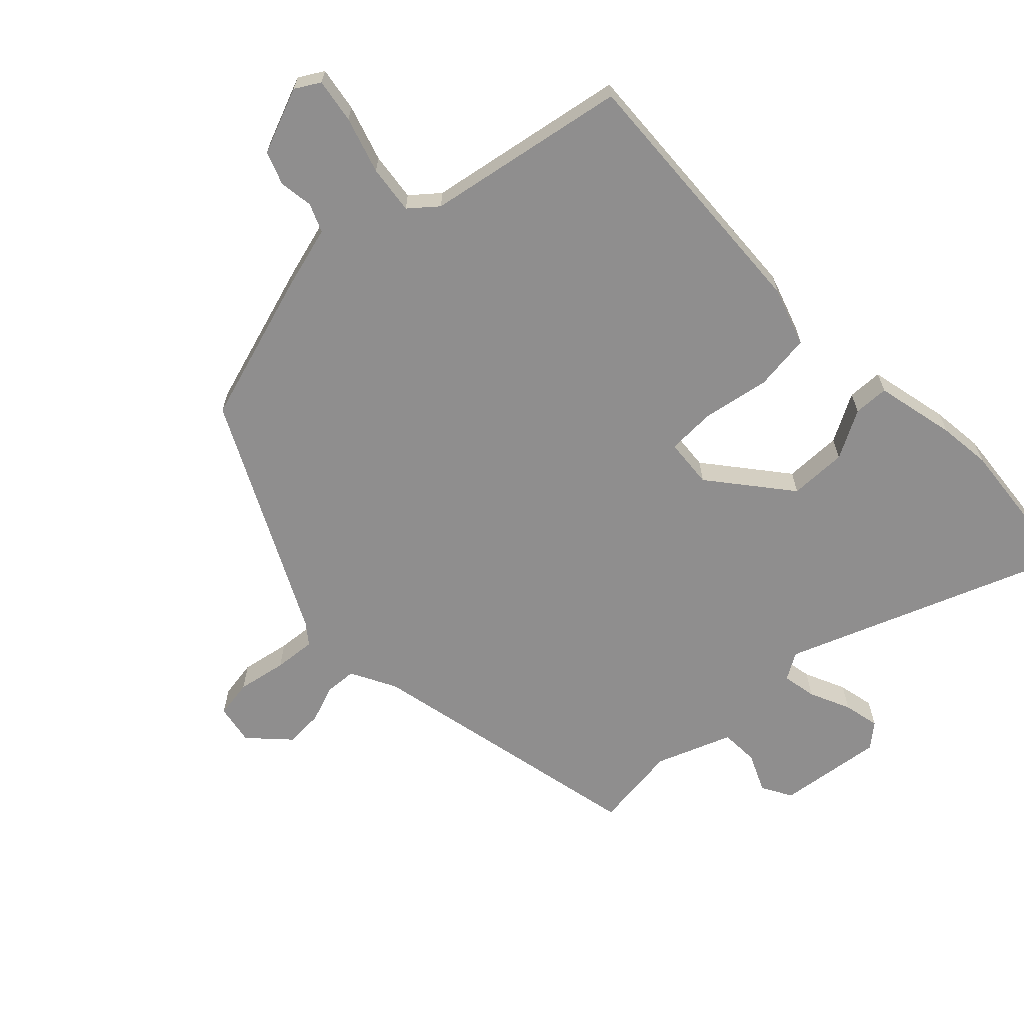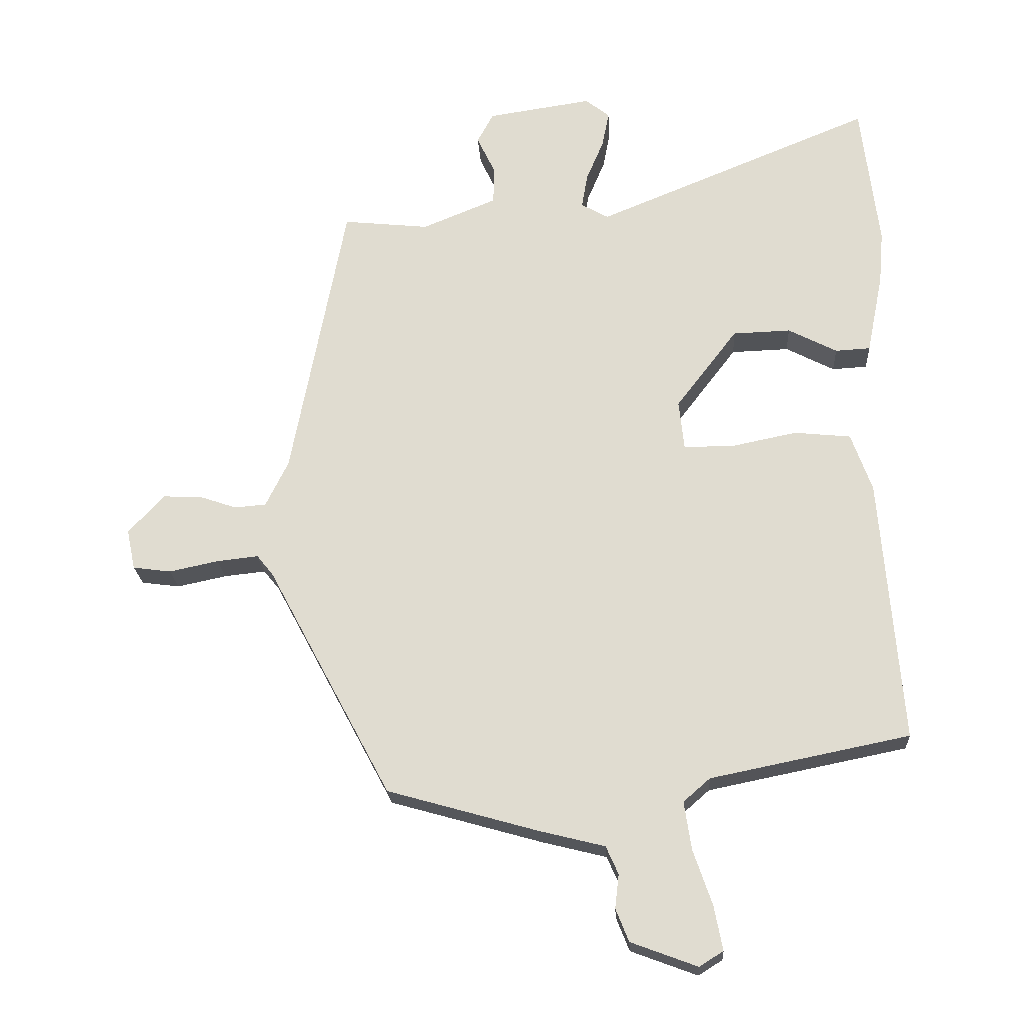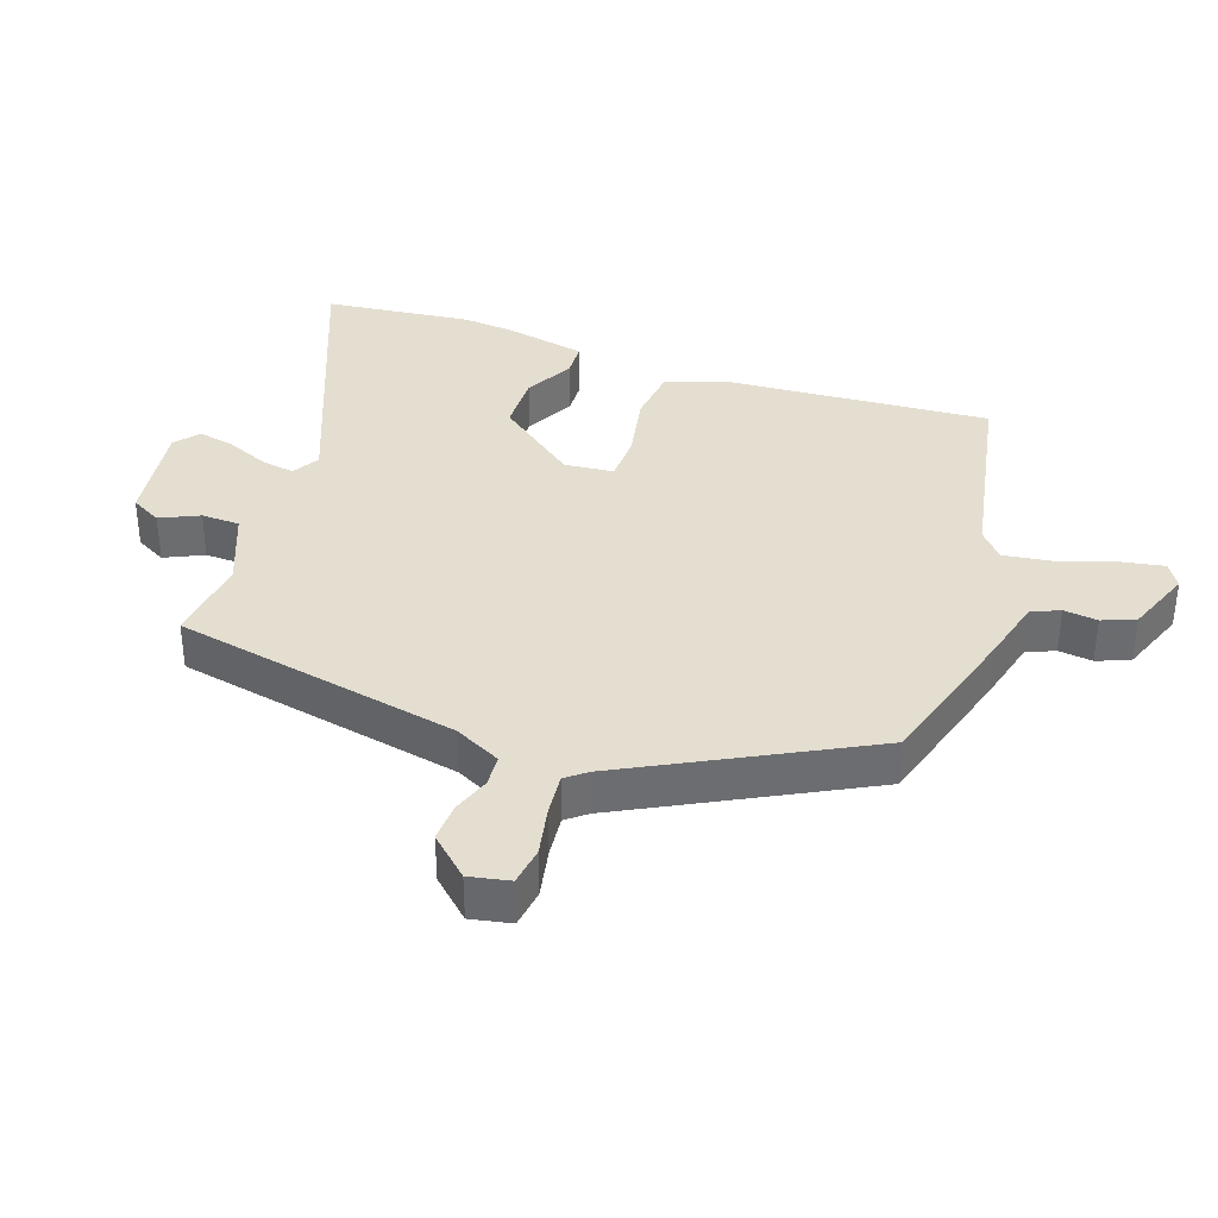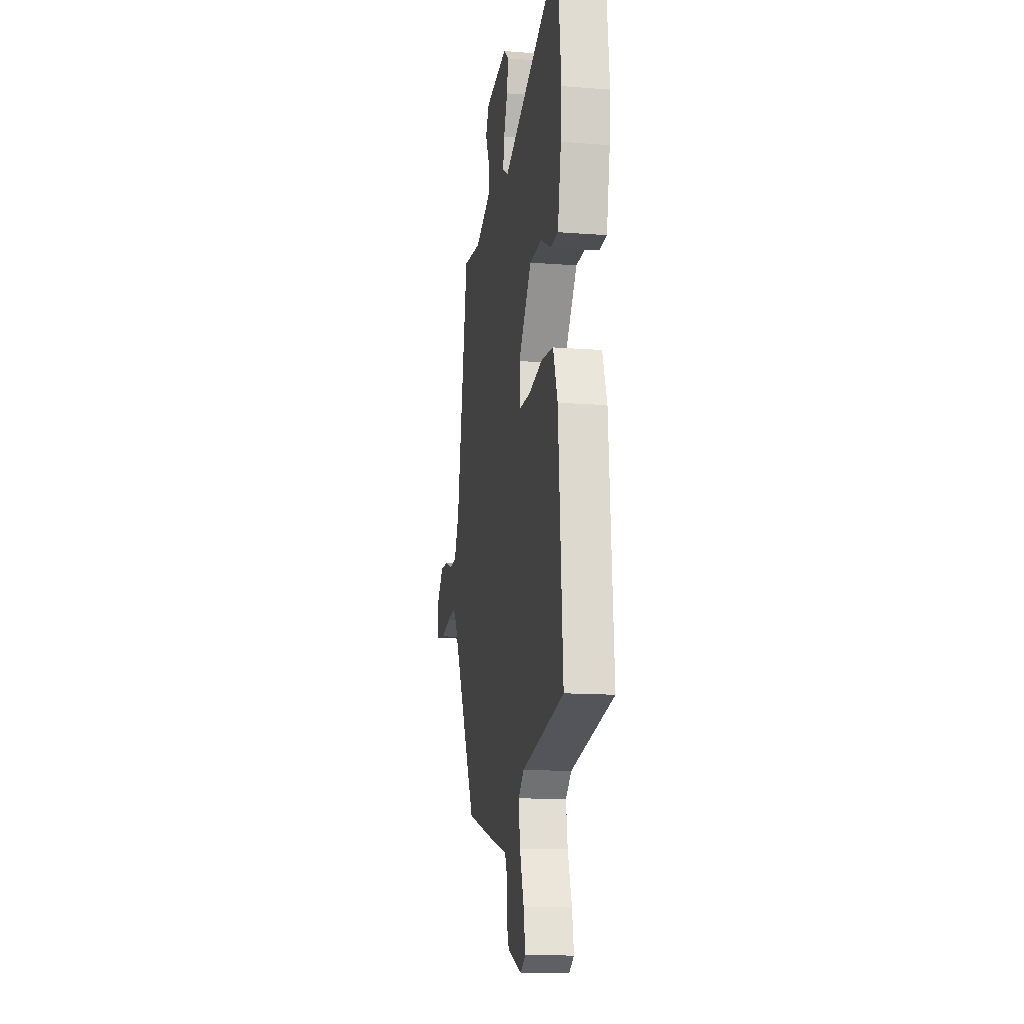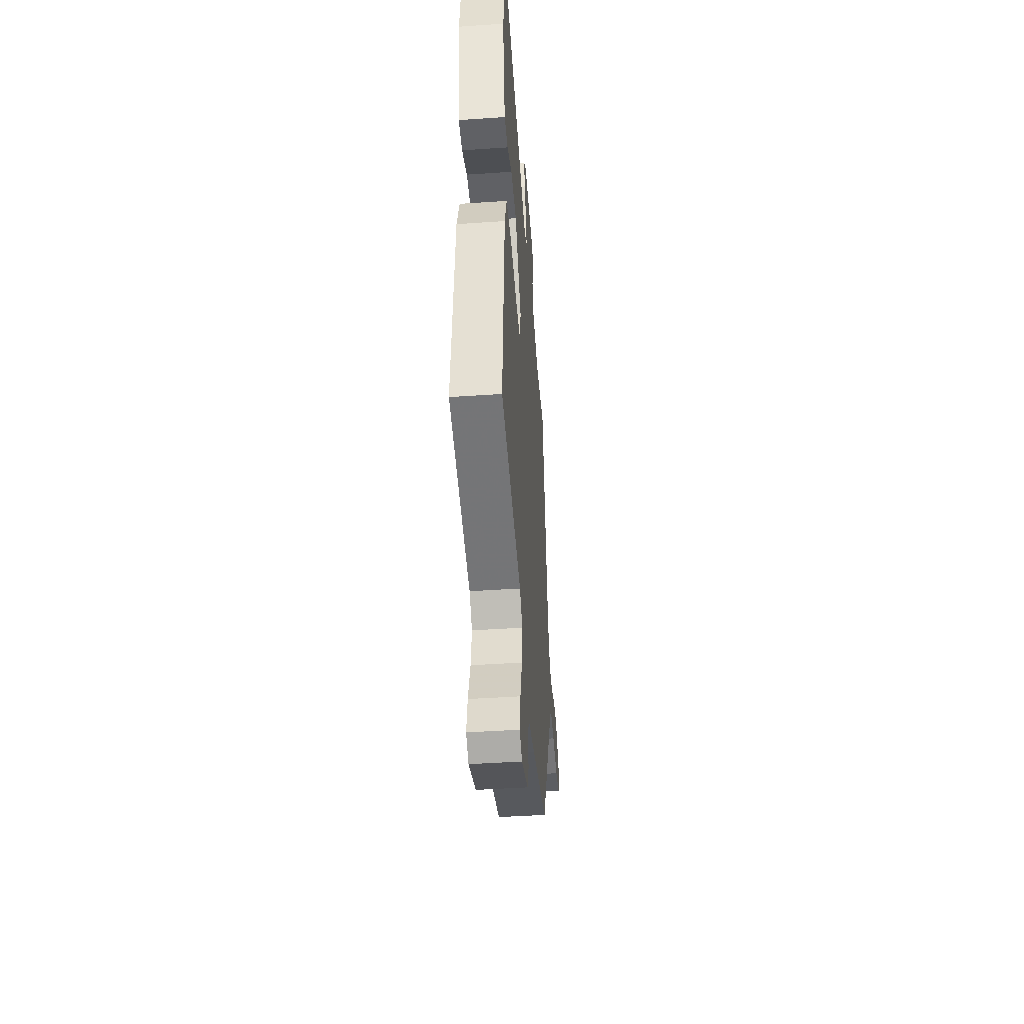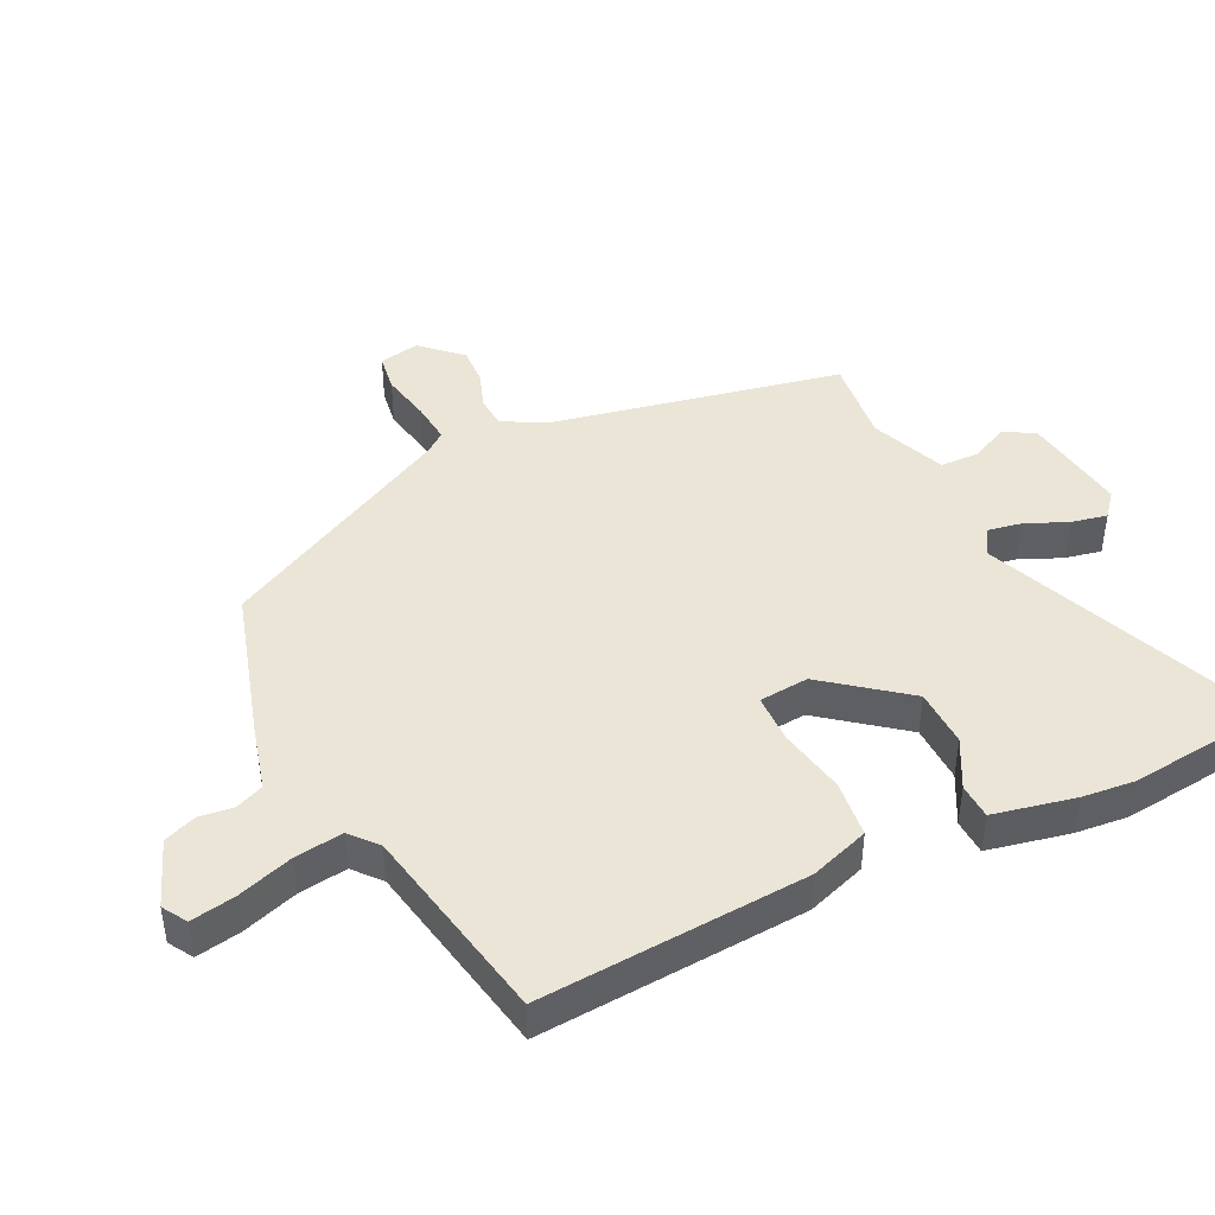
<metadata>
{"format":"obj","ext":"obj","renderer":"f3d","projection":"perspective","resolution":1024,"background":"white","views":[{"elev":-65.0,"azim":-134.9,"up":"+Y"},{"elev":-21.8,"azim":-176.6,"up":"+Z"},{"elev":36.4,"azim":109.7,"up":"+Y"},{"elev":-13.8,"azim":-99.7,"up":"+Z"},{"elev":-45.2,"azim":-85.5,"up":"+Z"},{"elev":44.0,"azim":-115.3,"up":"+Y"}]}
</metadata>
<code>
v 0.39 0.07 0.518
v 0.474 0.07 0.076
v 0.509 0.07 0.005
v 0.558 0.07 0.001
v 0.616 0.07 0.021
v 0.675 0.07 0.023
v 0.73 0.07 -0.037
v 0.717 0.07 -0.099
v 0.658 0.07 -0.107
v 0.582 0.07 -0.091
v 0.518 0.07 -0.084
v 0.493 0.07 -0.115
v 0.302 0.07 -0.473
v 0.069 0.07 -0.539
v -0.031 0.07 -0.564
v -0.05 0.07 -0.607
v -0.044 0.07 -0.659
v -0.064 0.07 -0.709
v -0.166 0.07 -0.747
v -0.203 0.07 -0.724
v -0.19 0.07 -0.656
v -0.161 0.07 -0.571
v -0.15 0.07 -0.497
v -0.191 0.07 -0.461
v -0.497 0.07 -0.399
v -0.465 0.07 0.01
v -0.433 0.07 0.1
v -0.346 0.07 0.109
v -0.243 0.07 0.088
v -0.168 0.07 0.089
v -0.16 0.07 0.165
v -0.255 0.07 0.289
v -0.344 0.07 0.292
v -0.419 0.07 0.253
v -0.473 0.07 0.256
v -0.498 0.07 0.381
v -0.505 0.07 0.462
v -0.478 0.07 0.688
v -0.05 0.07 0.513
v -0.008 0.07 0.537
v -0.017 0.07 0.59
v -0.044 0.07 0.654
v -0.055 0.07 0.71
v -0.018 0.07 0.74
v 0.144 0.07 0.716
v 0.169 0.07 0.669
v 0.141 0.07 0.61
v 0.142 0.07 0.551
v 0.257 0.07 0.504
v 0.39 0 0.518
v 0.474 0 0.076
v 0.509 0 0.005
v 0.558 0 0.001
v 0.616 0 0.021
v 0.675 0 0.023
v 0.73 0 -0.037
v 0.717 0 -0.099
v 0.658 0 -0.107
v 0.582 0 -0.091
v 0.518 0 -0.084
v 0.493 0 -0.115
v 0.302 0 -0.473
v 0.069 0 -0.539
v -0.031 0 -0.564
v -0.05 0 -0.607
v -0.044 0 -0.659
v -0.064 0 -0.709
v -0.166 0 -0.747
v -0.203 0 -0.724
v -0.19 0 -0.656
v -0.161 0 -0.571
v -0.15 0 -0.497
v -0.191 0 -0.461
v -0.497 0 -0.399
v -0.465 0 0.01
v -0.433 0 0.1
v -0.346 0 0.109
v -0.243 0 0.088
v -0.168 0 0.089
v -0.16 0 0.165
v -0.255 0 0.289
v -0.344 0 0.292
v -0.419 0 0.253
v -0.473 0 0.256
v -0.498 0 0.381
v -0.505 0 0.462
v -0.478 0 0.688
v -0.05 0 0.513
v -0.008 0 0.537
v -0.017 0 0.59
v -0.044 0 0.654
v -0.055 0 0.71
v -0.018 0 0.74
v 0.144 0 0.716
v 0.169 0 0.669
v 0.141 0 0.61
v 0.142 0 0.551
v 0.257 0 0.504
f 45 46 47
f 44 45 47
f 43 44 47
f 42 43 47
f 41 42 47
f 40 41 47 48
f 39 40 48 49
f 37 38 39
f 36 37 39
f 35 36 39
f 34 35 39
f 33 34 39
f 32 33 39 49
f 27 28 29
f 26 27 29
f 25 26 29
f 24 25 29
f 23 24 29 30
f 20 21 22
f 19 20 22
f 18 19 22
f 17 18 22
f 16 17 22
f 15 16 22 23
f 23 30 31
f 15 23 31
f 14 15 31
f 13 14 31
f 12 13 31
f 8 9 10
f 7 8 10
f 6 7 10
f 5 6 10
f 4 5 10
f 3 4 10 11
f 31 32 49
f 12 31 49
f 11 12 49
f 3 11 49
f 2 3 49
f 1 2 49
f 96 95 94
f 96 94 93
f 96 93 92
f 96 92 91
f 96 91 90
f 97 96 90 89
f 98 97 89 88
f 88 87 86
f 88 86 85
f 88 85 84
f 88 84 83
f 88 83 82
f 98 88 82 81
f 78 77 76
f 78 76 75
f 78 75 74
f 78 74 73
f 79 78 73 72
f 71 70 69
f 71 69 68
f 71 68 67
f 71 67 66
f 71 66 65
f 72 71 65 64
f 80 79 72
f 80 72 64
f 80 64 63
f 80 63 62
f 80 62 61
f 59 58 57
f 59 57 56
f 59 56 55
f 59 55 54
f 59 54 53
f 60 59 53 52
f 98 81 80
f 98 80 61
f 98 61 60
f 98 60 52
f 98 52 51
f 98 51 50
f 1 50 51 2
f 2 51 52 3
f 3 52 53 4
f 4 53 54 5
f 5 54 55 6
f 6 55 56 7
f 7 56 57 8
f 8 57 58 9
f 9 58 59 10
f 10 59 60 11
f 11 60 61 12
f 12 61 62 13
f 13 62 63 14
f 14 63 64 15
f 15 64 65 16
f 16 65 66 17
f 17 66 67 18
f 18 67 68 19
f 19 68 69 20
f 20 69 70 21
f 21 70 71 22
f 22 71 72 23
f 23 72 73 24
f 24 73 74 25
f 25 74 75 26
f 26 75 76 27
f 27 76 77 28
f 28 77 78 29
f 29 78 79 30
f 30 79 80 31
f 31 80 81 32
f 32 81 82 33
f 33 82 83 34
f 34 83 84 35
f 35 84 85 36
f 36 85 86 37
f 37 86 87 38
f 38 87 88 39
f 39 88 89 40
f 40 89 90 41
f 41 90 91 42
f 42 91 92 43
f 43 92 93 44
f 44 93 94 45
f 45 94 95 46
f 46 95 96 47
f 47 96 97 48
f 48 97 98 49
f 49 98 50 1

</code>
